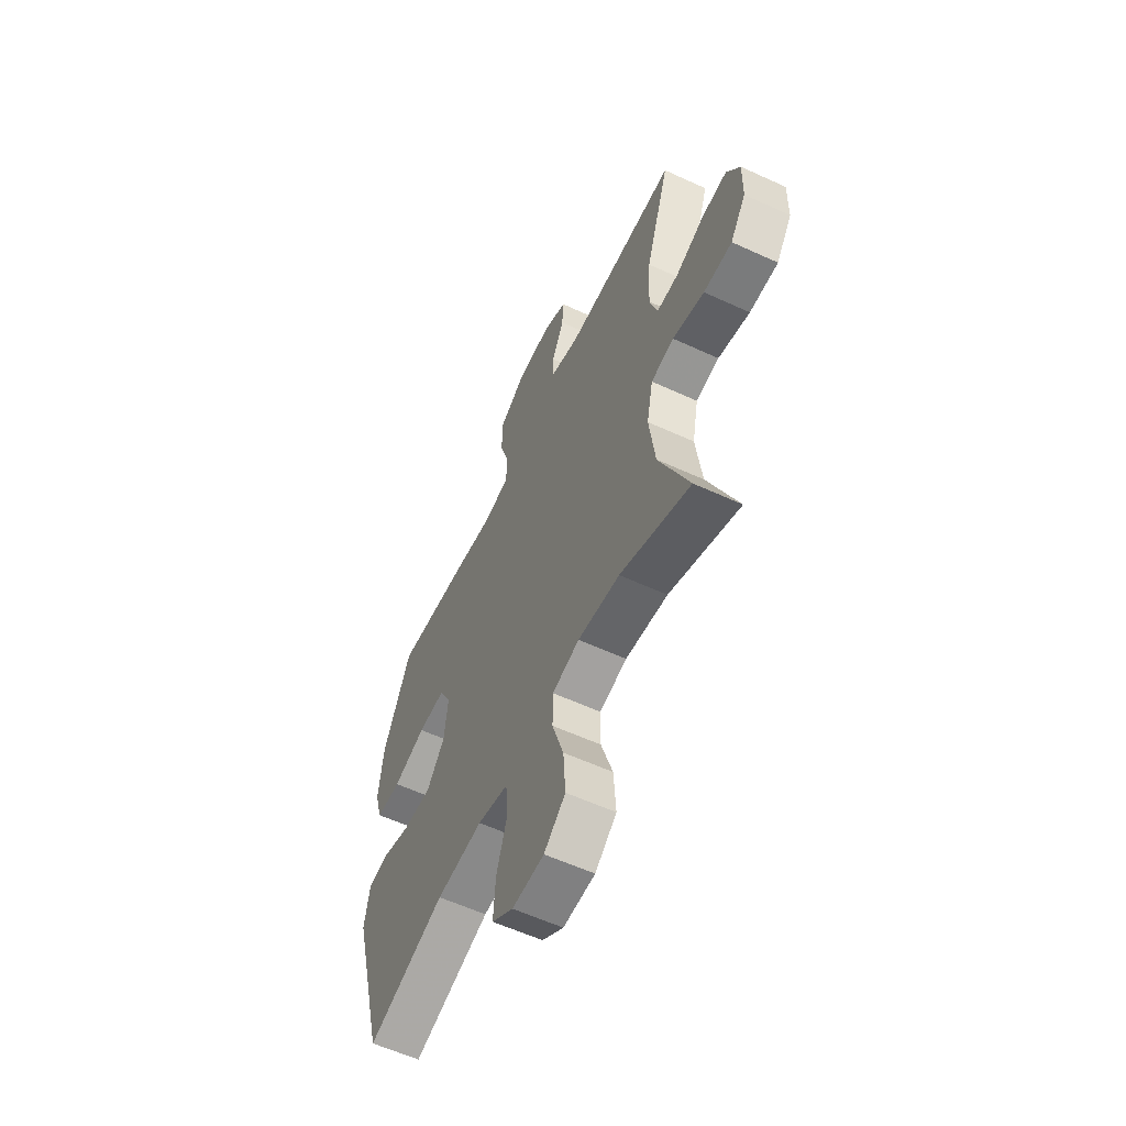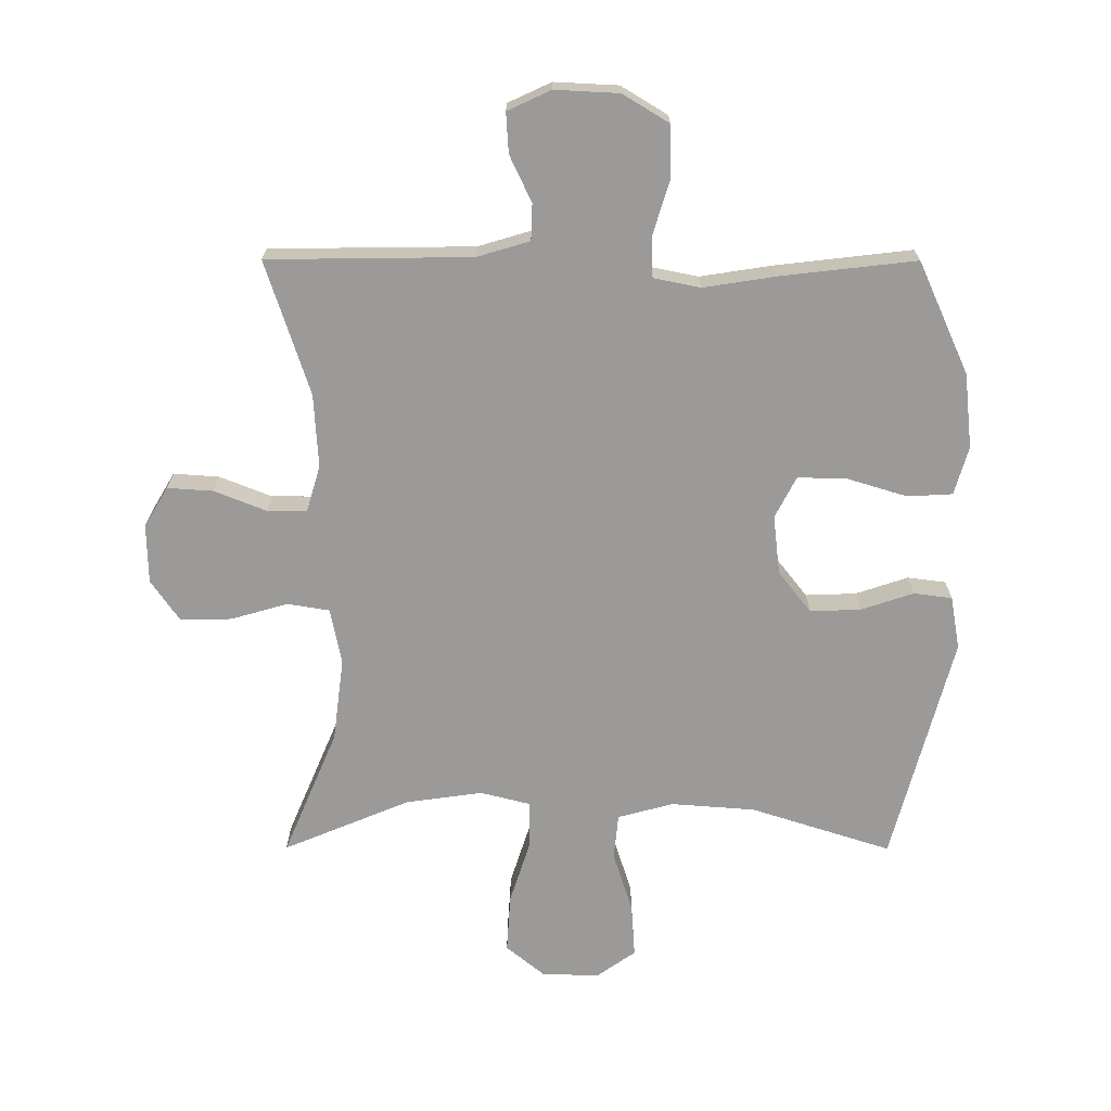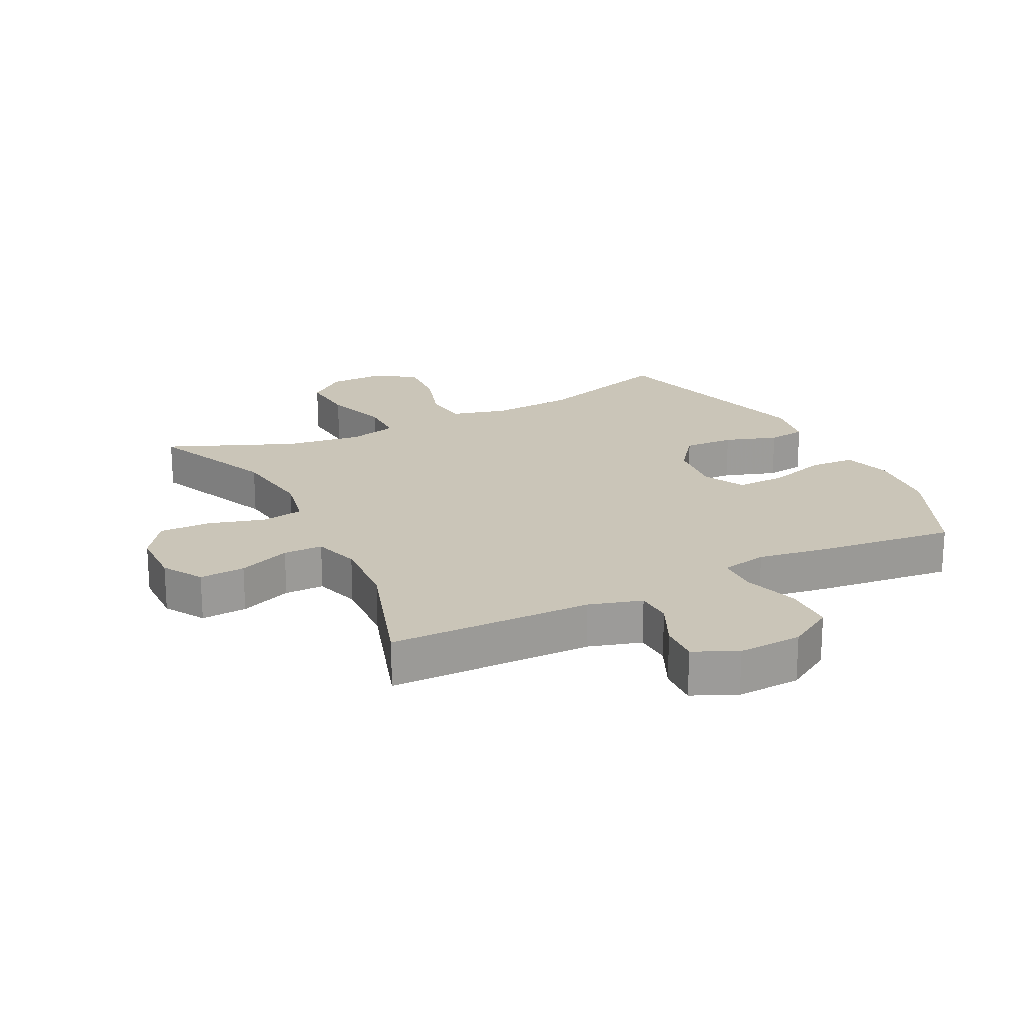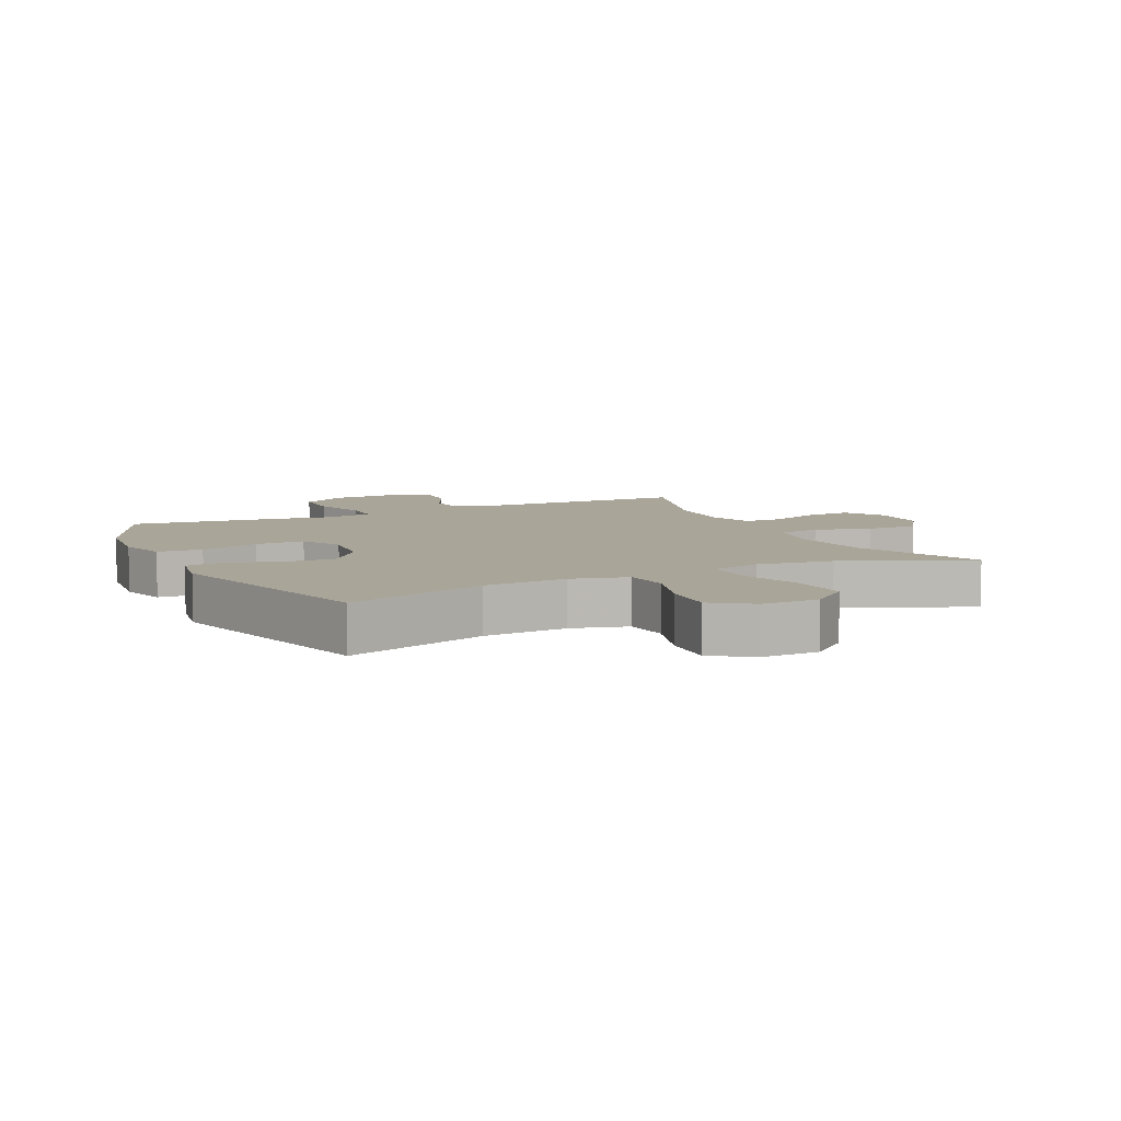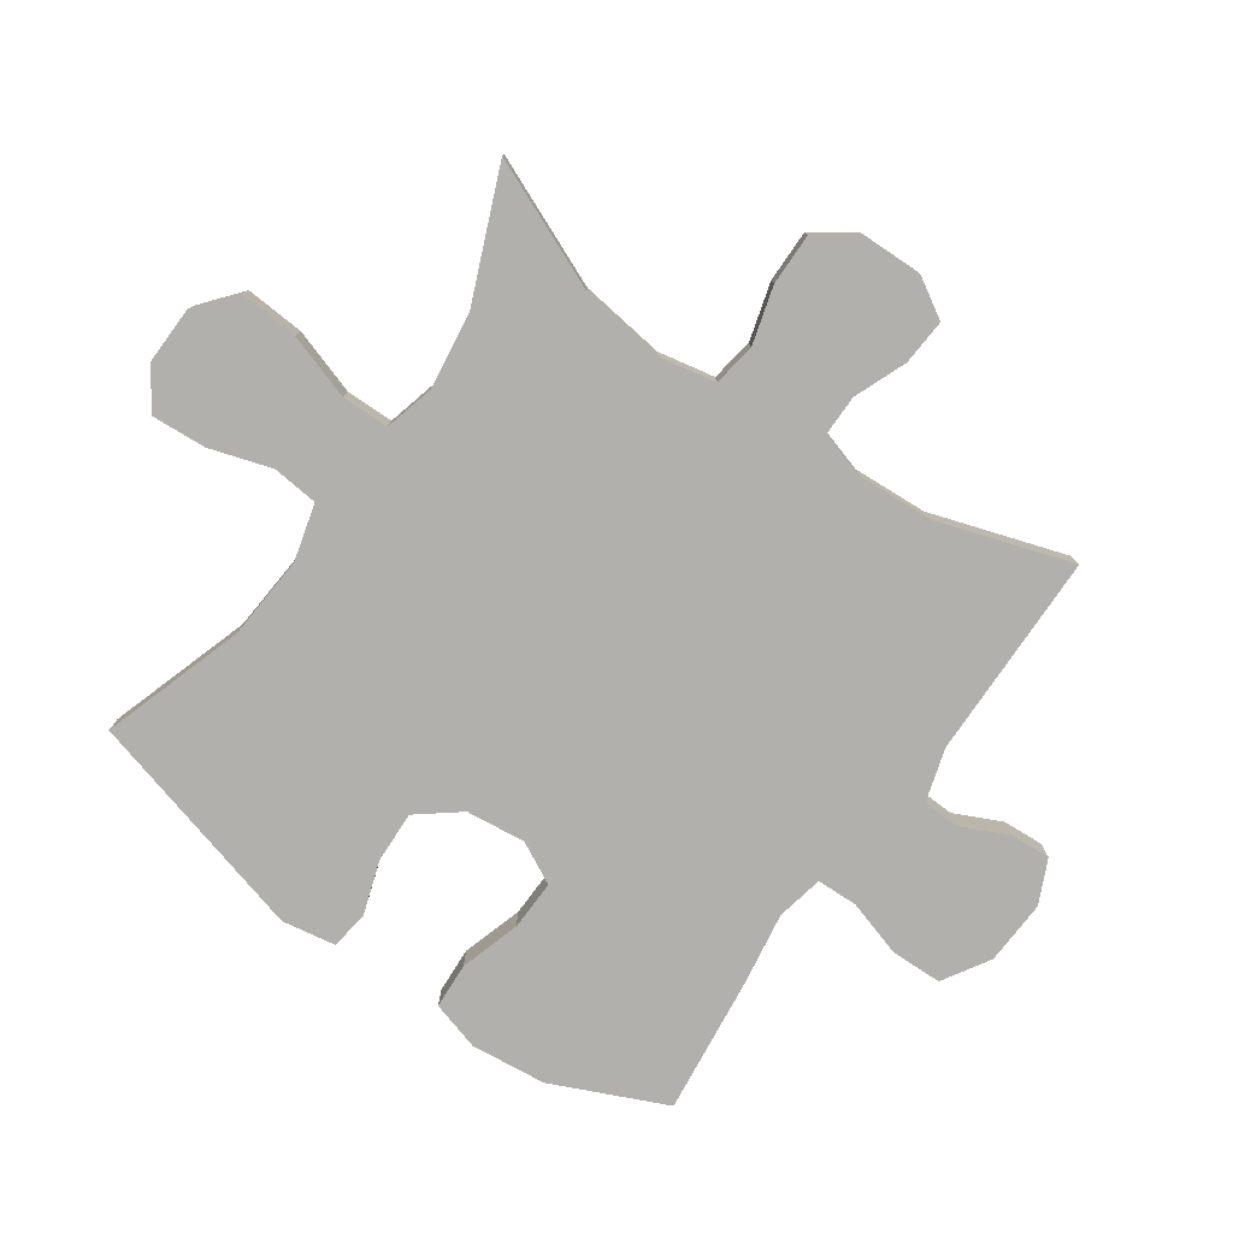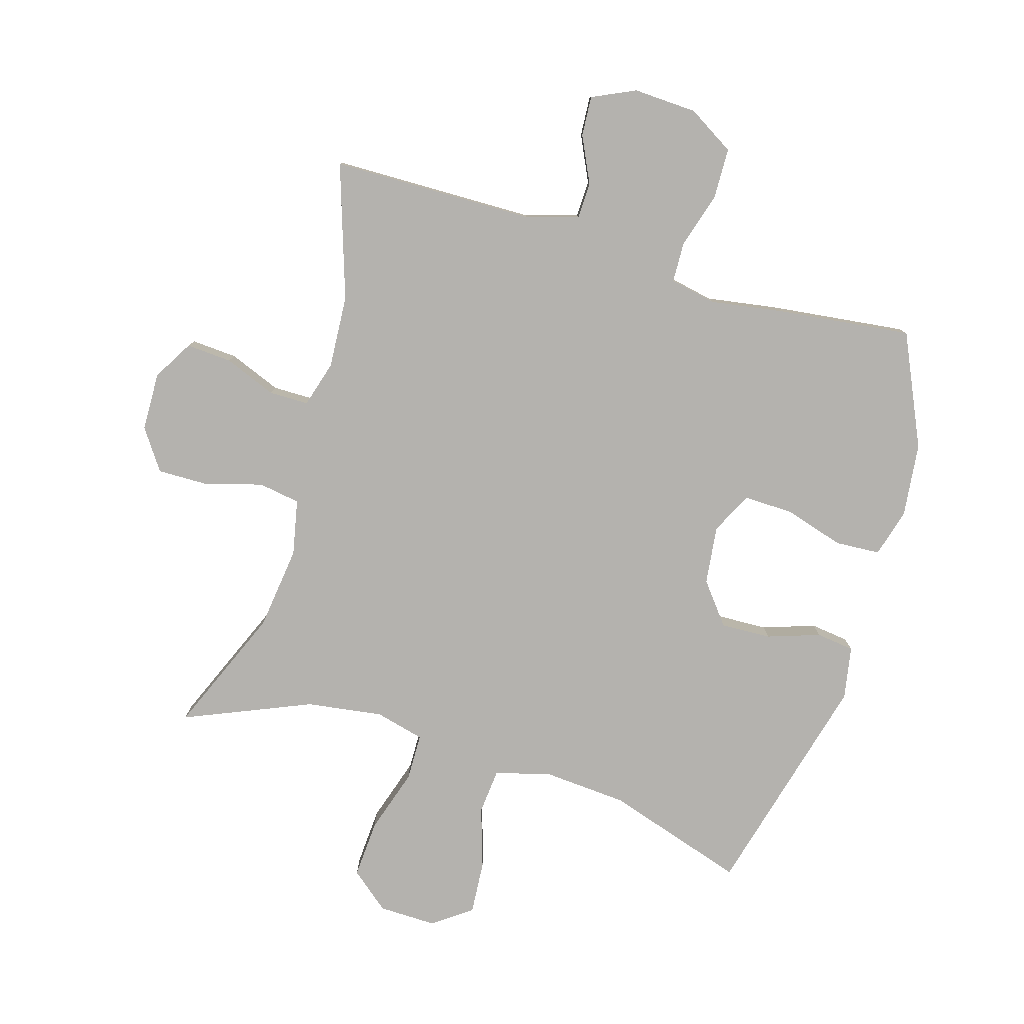
<metadata>
{"format":"obj","ext":"obj","renderer":"f3d","projection":"perspective","resolution":1024,"background":"white","views":[{"elev":-59.0,"azim":-115.3,"up":"+Z"},{"elev":-69.4,"azim":-0.1,"up":"+Y"},{"elev":20.4,"azim":-26.8,"up":"+Y"},{"elev":7.4,"azim":154.3,"up":"+Y"},{"elev":-78.6,"azim":-125.1,"up":"+Y"},{"elev":-79.8,"azim":-16.5,"up":"+Y"}]}
</metadata>
<code>
v 0.5 0.07 -0.5
v 0.275 0.07 -0.428
v 0.141 0.07 -0.418
v 0.052 0.07 -0.442
v 0.045 0.07 -0.515
v 0.076 0.07 -0.612
v 0.082 0.07 -0.698
v 0.02 0.07 -0.742
v -0.072 0.07 -0.74
v -0.134 0.07 -0.689
v -0.128 0.07 -0.596
v -0.095 0.07 -0.493
v -0.096 0.07 -0.418
v -0.175 0.07 -0.398
v -0.297 0.07 -0.415
v -0.5 0.07 -0.5
v -0.414 0.07 -0.297
v -0.397 0.07 -0.163
v -0.415 0.07 -0.074
v -0.482 0.07 -0.063
v -0.573 0.07 -0.089
v -0.655 0.07 -0.09
v -0.7 0.07 -0.025
v -0.702 0.07 0.069
v -0.664 0.07 0.133
v -0.591 0.07 0.128
v -0.508 0.07 0.095
v -0.445 0.07 0.095
v -0.423 0.07 0.169
v -0.43 0.07 0.286
v -0.5 0.07 0.5
v -0.175 0.07 0.504
v -0.091 0.07 0.529
v -0.089 0.07 0.587
v -0.124 0.07 0.661
v -0.128 0.07 0.725
v -0.059 0.07 0.757
v 0.043 0.07 0.752
v 0.117 0.07 0.707
v 0.119 0.07 0.626
v 0.092 0.07 0.537
v 0.094 0.07 0.472
v 0.168 0.07 0.457
v 0.284 0.07 0.475
v 0.5 0.07 0.5
v 0.581 0.07 0.321
v 0.594 0.07 0.202
v 0.572 0.07 0.125
v 0.5 0.07 0.121
v 0.405 0.07 0.15
v 0.326 0.07 0.152
v 0.292 0.07 0.086
v 0.303 0.07 -0.008
v 0.355 0.07 -0.074
v 0.436 0.07 -0.071
v 0.52 0.07 -0.043
v 0.581 0.07 -0.051
v 0.596 0.07 -0.136
v 0.5 0 -0.5
v 0.275 0 -0.428
v 0.141 0 -0.418
v 0.052 0 -0.442
v 0.045 0 -0.515
v 0.076 0 -0.612
v 0.082 0 -0.698
v 0.02 0 -0.742
v -0.072 0 -0.74
v -0.134 0 -0.689
v -0.128 0 -0.596
v -0.095 0 -0.493
v -0.096 0 -0.418
v -0.175 0 -0.398
v -0.297 0 -0.415
v -0.5 0 -0.5
v -0.414 0 -0.297
v -0.397 0 -0.163
v -0.415 0 -0.074
v -0.482 0 -0.063
v -0.573 0 -0.089
v -0.655 0 -0.09
v -0.7 0 -0.025
v -0.702 0 0.069
v -0.664 0 0.133
v -0.591 0 0.128
v -0.508 0 0.095
v -0.445 0 0.095
v -0.423 0 0.169
v -0.43 0 0.286
v -0.5 0 0.5
v -0.175 0 0.504
v -0.091 0 0.529
v -0.089 0 0.587
v -0.124 0 0.661
v -0.128 0 0.725
v -0.059 0 0.757
v 0.043 0 0.752
v 0.117 0 0.707
v 0.119 0 0.626
v 0.092 0 0.537
v 0.094 0 0.472
v 0.168 0 0.457
v 0.284 0 0.475
v 0.5 0 0.5
v 0.581 0 0.321
v 0.594 0 0.202
v 0.572 0 0.125
v 0.5 0 0.121
v 0.405 0 0.15
v 0.326 0 0.152
v 0.292 0 0.086
v 0.303 0 -0.008
v 0.355 0 -0.074
v 0.436 0 -0.071
v 0.52 0 -0.043
v 0.581 0 -0.051
v 0.596 0 -0.136
f 58 1 2
f 57 58 2
f 56 57 2
f 55 56 2
f 54 55 2 3
f 53 54 3 4
f 52 53 4
f 48 49 50
f 47 48 50
f 46 47 50
f 45 46 50
f 44 45 50
f 43 44 50
f 42 43 50 51
f 39 40 41
f 38 39 41
f 37 38 41
f 36 37 41
f 35 36 41
f 34 35 41
f 33 34 41 42
f 42 51 52
f 33 42 52
f 32 33 52
f 25 26 27
f 24 25 27
f 23 24 27
f 22 23 27
f 21 22 27
f 20 21 27
f 19 20 27 28
f 18 19 28 29
f 15 16 17
f 14 15 17 18
f 18 29 30
f 14 18 30
f 13 14 30
f 10 11 12
f 9 10 12
f 8 9 12
f 7 8 12
f 6 7 12
f 5 6 12
f 4 5 12 13
f 31 32 52
f 30 31 52
f 13 30 52
f 4 13 52
f 60 59 116
f 60 116 115
f 60 115 114
f 60 114 113
f 61 60 113 112
f 62 61 112 111
f 62 111 110
f 108 107 106
f 108 106 105
f 108 105 104
f 108 104 103
f 108 103 102
f 108 102 101
f 109 108 101 100
f 99 98 97
f 99 97 96
f 99 96 95
f 99 95 94
f 99 94 93
f 99 93 92
f 100 99 92 91
f 110 109 100
f 110 100 91
f 110 91 90
f 85 84 83
f 85 83 82
f 85 82 81
f 85 81 80
f 85 80 79
f 85 79 78
f 86 85 78 77
f 87 86 77 76
f 75 74 73
f 76 75 73 72
f 88 87 76
f 88 76 72
f 88 72 71
f 70 69 68
f 70 68 67
f 70 67 66
f 70 66 65
f 70 65 64
f 70 64 63
f 71 70 63 62
f 110 90 89
f 110 89 88
f 110 88 71
f 110 71 62
f 1 59 60 2
f 2 60 61 3
f 3 61 62 4
f 4 62 63 5
f 5 63 64 6
f 6 64 65 7
f 7 65 66 8
f 8 66 67 9
f 9 67 68 10
f 10 68 69 11
f 11 69 70 12
f 12 70 71 13
f 13 71 72 14
f 14 72 73 15
f 15 73 74 16
f 16 74 75 17
f 17 75 76 18
f 18 76 77 19
f 19 77 78 20
f 20 78 79 21
f 21 79 80 22
f 22 80 81 23
f 23 81 82 24
f 24 82 83 25
f 25 83 84 26
f 26 84 85 27
f 27 85 86 28
f 28 86 87 29
f 29 87 88 30
f 30 88 89 31
f 31 89 90 32
f 32 90 91 33
f 33 91 92 34
f 34 92 93 35
f 35 93 94 36
f 36 94 95 37
f 37 95 96 38
f 38 96 97 39
f 39 97 98 40
f 40 98 99 41
f 41 99 100 42
f 42 100 101 43
f 43 101 102 44
f 44 102 103 45
f 45 103 104 46
f 46 104 105 47
f 47 105 106 48
f 48 106 107 49
f 49 107 108 50
f 50 108 109 51
f 51 109 110 52
f 52 110 111 53
f 53 111 112 54
f 54 112 113 55
f 55 113 114 56
f 56 114 115 57
f 57 115 116 58
f 58 116 59 1

</code>
